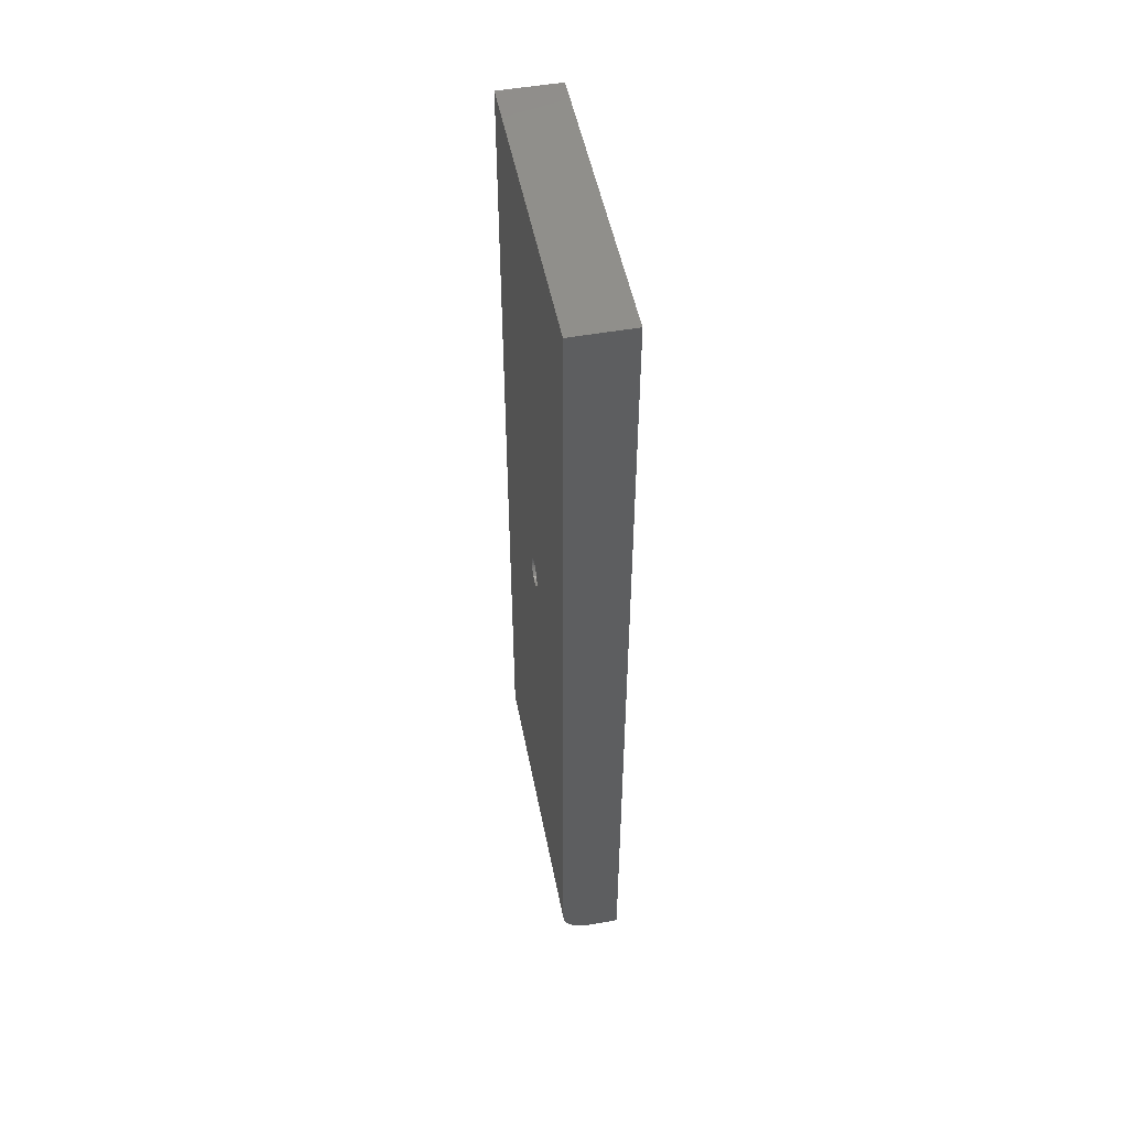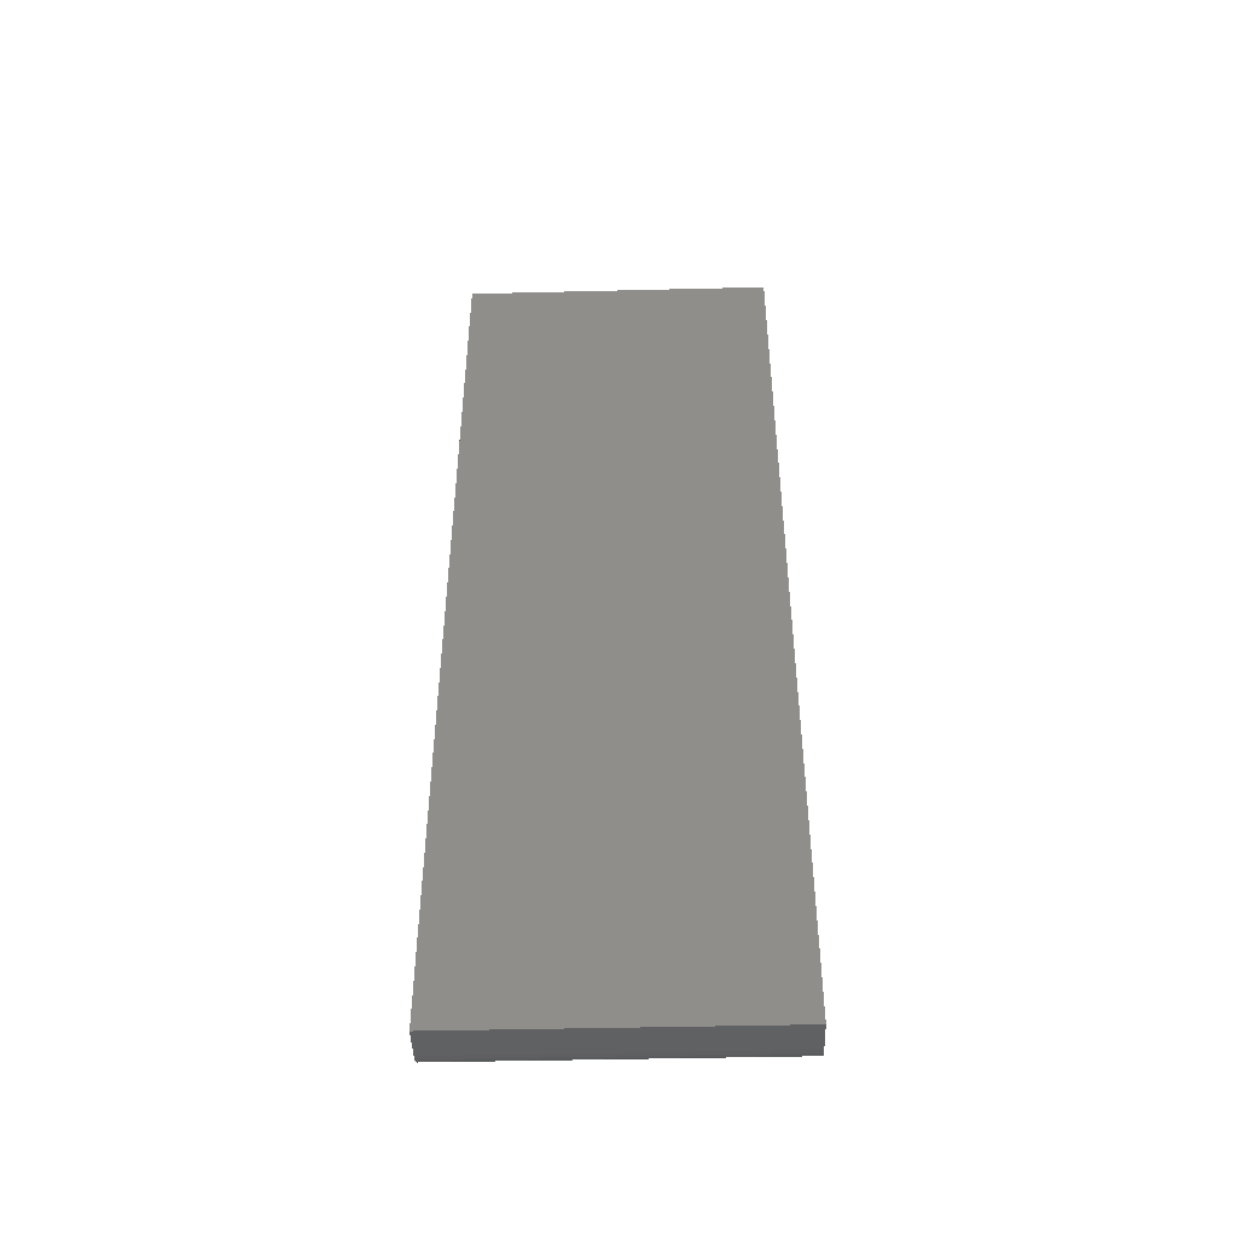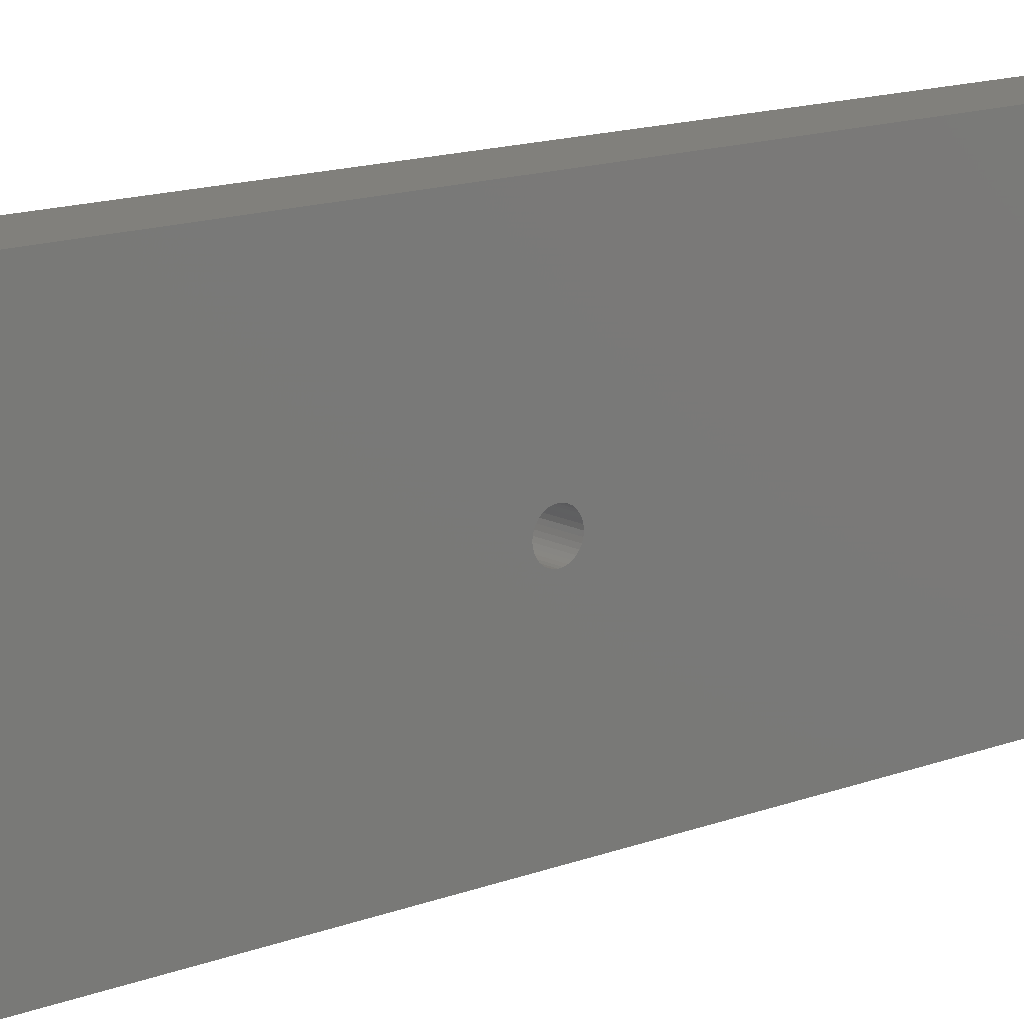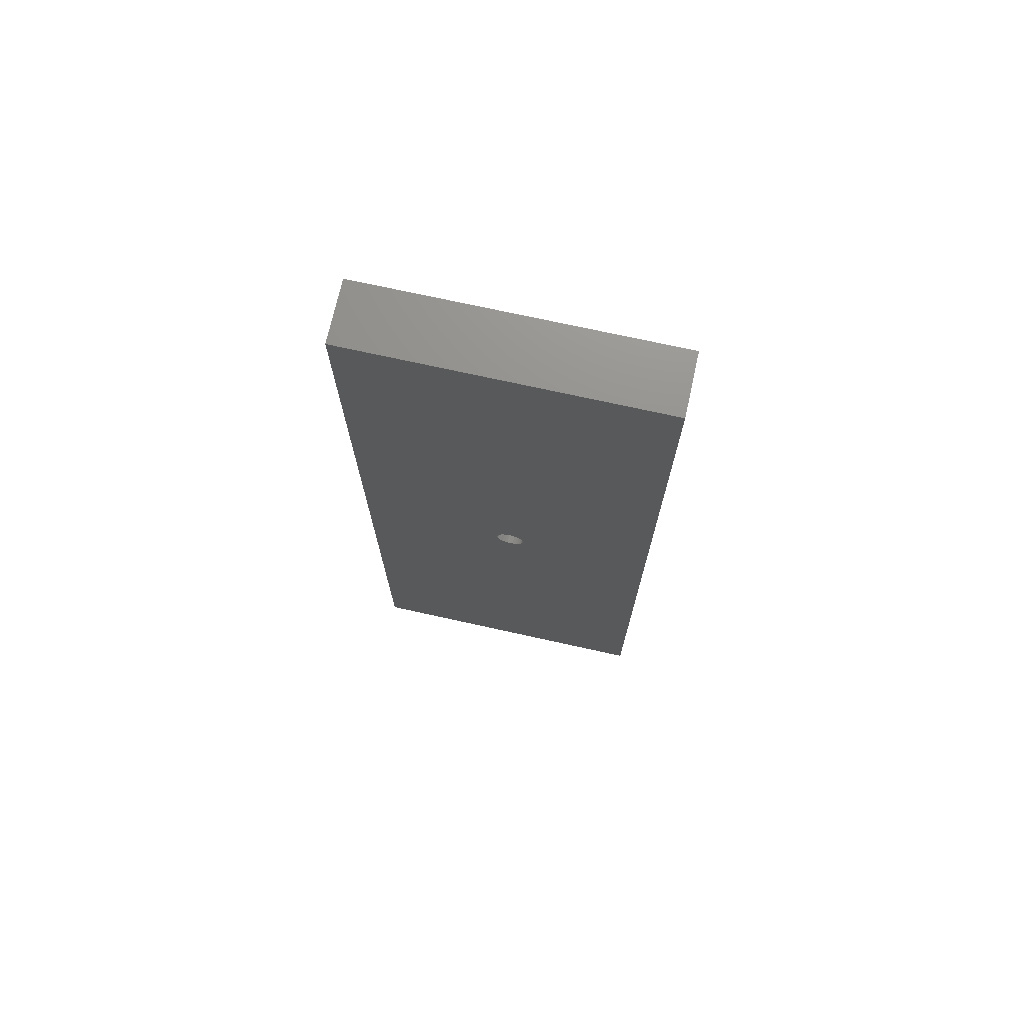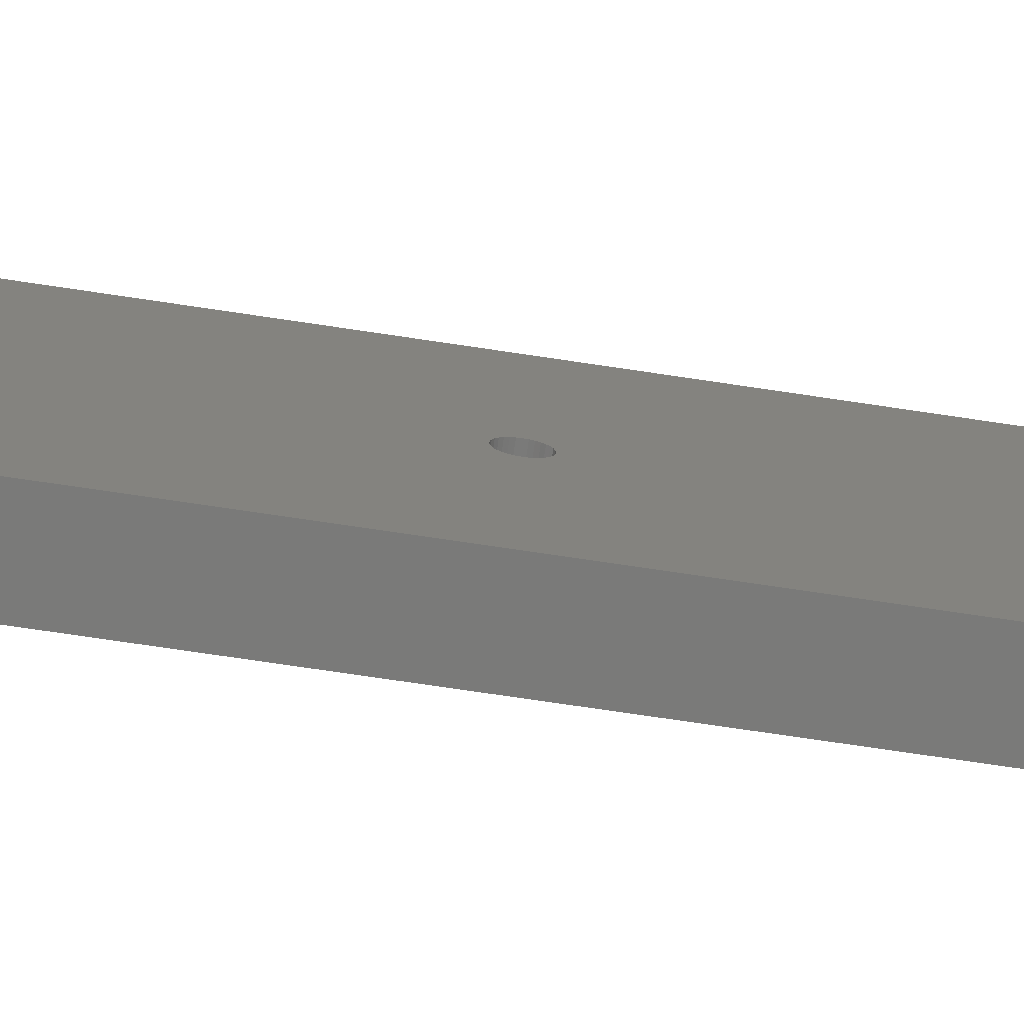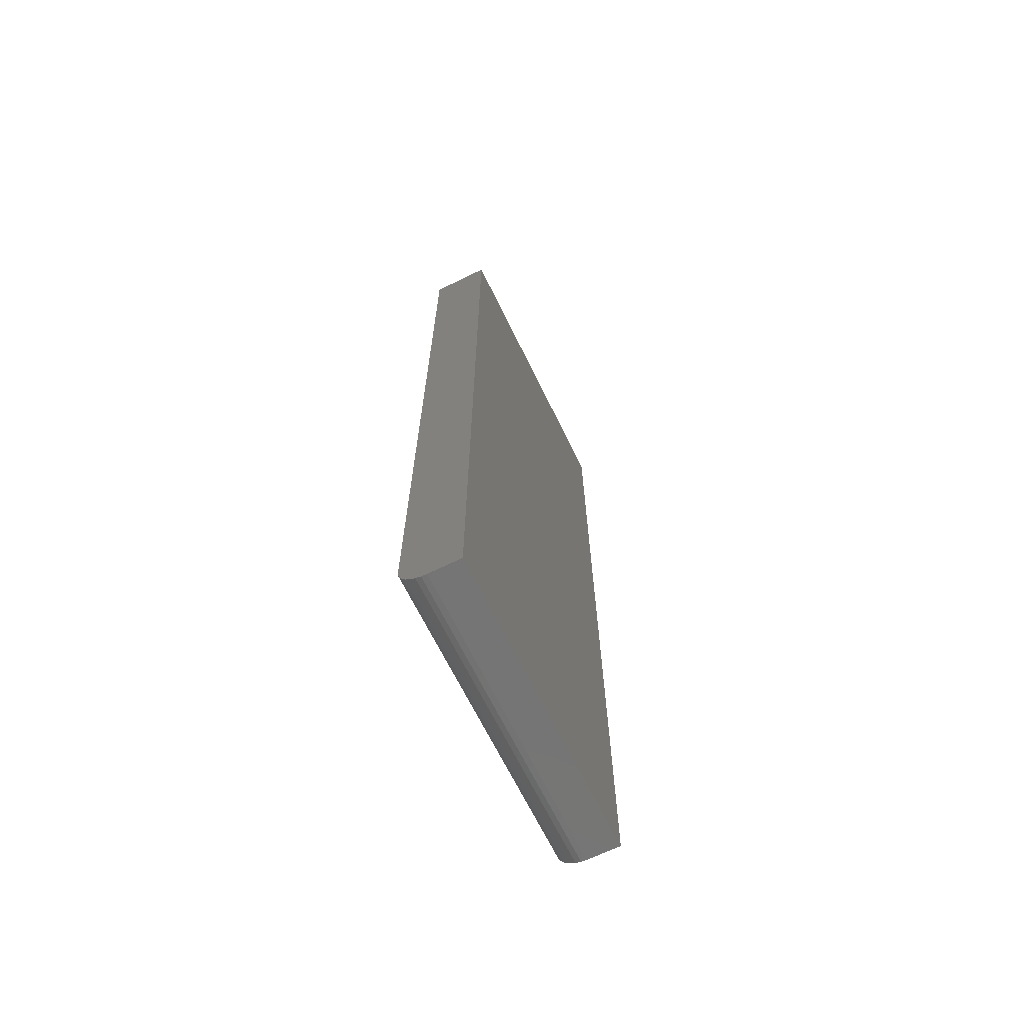
<metadata>
{"format":"stl","ext":"stl","renderer":"f3d","projection":"perspective","resolution":1024,"background":"white","views":[{"elev":50.8,"azim":-11.0,"up":"+Z"},{"elev":-45.4,"azim":91.6,"up":"+Z"},{"elev":14.1,"azim":-130.1,"up":"+Y"},{"elev":72.6,"azim":-77.5,"up":"+Z"},{"elev":-73.2,"azim":-98.5,"up":"+Y"},{"elev":-67.4,"azim":26.1,"up":"+Z"}]}
</metadata>
<code>
# stl→obj: 88 verts, 172 faces
v 3.469e-18 0 0.75
v 0 0 0.02344
v 0 -0.1172 0.3773
v 0 -0.1178 0.3795
v 0 -0.1189 0.3816
v 0 -0.1204 0.3834
v 0 -0.1222 0.3848
v 0 -0.1243 0.3859
v 0 -0.1265 0.3866
v 0 -0.1288 0.3868
v 0 -0.25 0.75
v 0 -0.25 0.02344
v 0 -0.1288 0.3632
v 0 -0.1265 0.3634
v 0 -0.1243 0.3641
v 0 -0.1222 0.3652
v 0 -0.1204 0.3666
v 0 -0.1189 0.3684
v 0 -0.1178 0.3705
v 0 -0.1172 0.3727
v 0 -0.1169 0.375
v 0 -0.1311 0.3866
v 0 -0.1333 0.3859
v 0 -0.1354 0.3848
v 0 -0.1372 0.3834
v 0 -0.1386 0.3816
v 0 -0.1397 0.3795
v 0 -0.1404 0.3773
v -1.208e-34 -0.1406 0.375
v 0 -0.1404 0.3727
v 0 -0.1397 0.3705
v 0 -0.1386 0.3684
v 0 -0.1372 0.3666
v 0 -0.1354 0.3652
v 0 -0.1333 0.3641
v 0 -0.1311 0.3634
v 0.04688 -0.1265 0.3634
v 0.04688 -0.1243 0.3641
v 0.04688 -0.1222 0.3652
v 0.04688 -0.1204 0.3666
v 0.04688 -0.1189 0.3684
v 0.04688 -0.1178 0.3705
v 0.04688 -0.1172 0.3727
v 0.04688 -0.1169 0.375
v 0.04688 -0.1288 0.3632
v 0.04688 -0.1311 0.3634
v 0.04688 -0.1333 0.3641
v 0.04688 -0.1354 0.3652
v 0.04688 -0.1372 0.3666
v 0.04688 -0.1386 0.3684
v 0.04688 -0.1397 0.3705
v 0.04688 -0.1404 0.3727
v 0.04688 -0.1406 0.375
v 0.04688 -0.1311 0.3866
v 0.04688 -0.1333 0.3859
v 0.04688 -0.1354 0.3848
v 0.04688 -0.1372 0.3834
v 0.04688 -0.1386 0.3816
v 0.04688 -0.1397 0.3795
v 0.04688 -0.1404 0.3773
v 0.04688 -0.1288 0.3868
v 0.04688 -0.1265 0.3866
v 0.04688 -0.1243 0.3859
v 0.04688 -0.1222 0.3848
v 0.04688 -0.1204 0.3834
v 0.04688 -0.1189 0.3816
v 0.04688 -0.1178 0.3795
v 0.04688 -0.1172 0.3773
v 0.02344 -0.25 0
v 0.02344 0 0
v 0.05 -0.25 0
v 0.05 0 0
v 0.01447 0 0.001784
v 0.01887 0 0.0004503
v 0.00395 0 0.01042
v 0.001784 0 0.01447
v 0.01042 0 0.00395
v 0.006865 0 0.006865
v 0.0004503 0 0.01887
v 0.05 0 0.75
v 0.01042 -0.25 0.00395
v 0.001784 -0.25 0.01447
v 0.00395 -0.25 0.01042
v 0.006865 -0.25 0.006865
v 0.0004503 -0.25 0.01887
v 0.01447 -0.25 0.001784
v 0.01887 -0.25 0.0004503
v 0.05 -0.25 0.75
f 1 2 3
f 1 3 4
f 1 4 5
f 1 5 6
f 1 6 7
f 1 7 8
f 1 8 9
f 1 9 10
f 1 10 11
f 2 12 13
f 2 13 14
f 2 14 15
f 2 15 16
f 2 16 17
f 2 17 18
f 2 18 19
f 2 19 20
f 2 20 21
f 2 21 3
f 11 10 22
f 11 22 23
f 11 23 24
f 11 24 25
f 11 25 26
f 11 26 27
f 11 27 12
f 12 27 28
f 12 28 29
f 12 29 30
f 12 30 31
f 12 31 32
f 12 32 33
f 12 33 34
f 12 34 35
f 12 35 36
f 12 36 13
f 13 37 14
f 14 37 38
f 14 38 15
f 15 38 39
f 15 39 16
f 16 39 40
f 16 40 17
f 17 40 41
f 17 41 18
f 18 41 42
f 18 42 19
f 19 42 43
f 19 43 20
f 20 43 44
f 20 44 21
f 37 13 45
f 45 13 36
f 45 36 46
f 46 36 35
f 46 35 47
f 47 35 34
f 47 34 48
f 48 34 33
f 48 33 49
f 49 33 32
f 49 32 50
f 50 32 31
f 50 31 51
f 51 31 30
f 51 30 52
f 52 30 29
f 52 29 53
f 10 54 22
f 22 54 55
f 22 55 23
f 23 55 56
f 23 56 24
f 24 56 57
f 24 57 25
f 25 57 58
f 25 58 26
f 26 58 59
f 26 59 27
f 27 59 60
f 27 60 28
f 28 60 53
f 28 53 29
f 54 10 61
f 61 10 9
f 61 9 62
f 62 9 8
f 62 8 63
f 63 8 7
f 63 7 64
f 64 7 6
f 64 6 65
f 65 6 5
f 65 5 66
f 66 5 4
f 66 4 67
f 67 4 3
f 67 3 68
f 68 3 21
f 68 21 44
f 65 57 64
f 65 58 57
f 66 58 65
f 59 58 66
f 67 59 66
f 41 50 42
f 49 50 41
f 40 49 41
f 40 48 49
f 56 55 54
f 56 54 61
f 56 61 62
f 56 62 63
f 56 63 64
f 56 64 57
f 39 38 37
f 39 37 45
f 39 45 46
f 39 46 47
f 39 47 48
f 39 48 40
f 50 51 42
f 42 51 52
f 42 52 43
f 43 52 53
f 43 53 44
f 44 53 60
f 44 60 68
f 68 60 59
f 68 59 67
f 69 70 71
f 71 70 72
f 70 73 72
f 70 74 73
f 75 76 77
f 77 78 75
f 72 79 2
f 72 2 1
f 72 1 80
f 79 72 73
f 79 73 77
f 79 77 76
f 81 82 83
f 81 83 84
f 85 82 81
f 85 81 86
f 85 86 87
f 85 87 69
f 85 69 71
f 85 71 12
f 12 71 11
f 11 71 88
f 70 69 74
f 74 69 87
f 74 87 73
f 73 87 86
f 73 86 77
f 77 86 81
f 77 81 78
f 78 81 84
f 78 84 75
f 75 84 83
f 75 83 76
f 76 83 82
f 76 82 79
f 79 82 85
f 79 85 2
f 2 85 12
f 11 88 1
f 1 88 80
f 71 72 88
f 88 72 80

</code>
